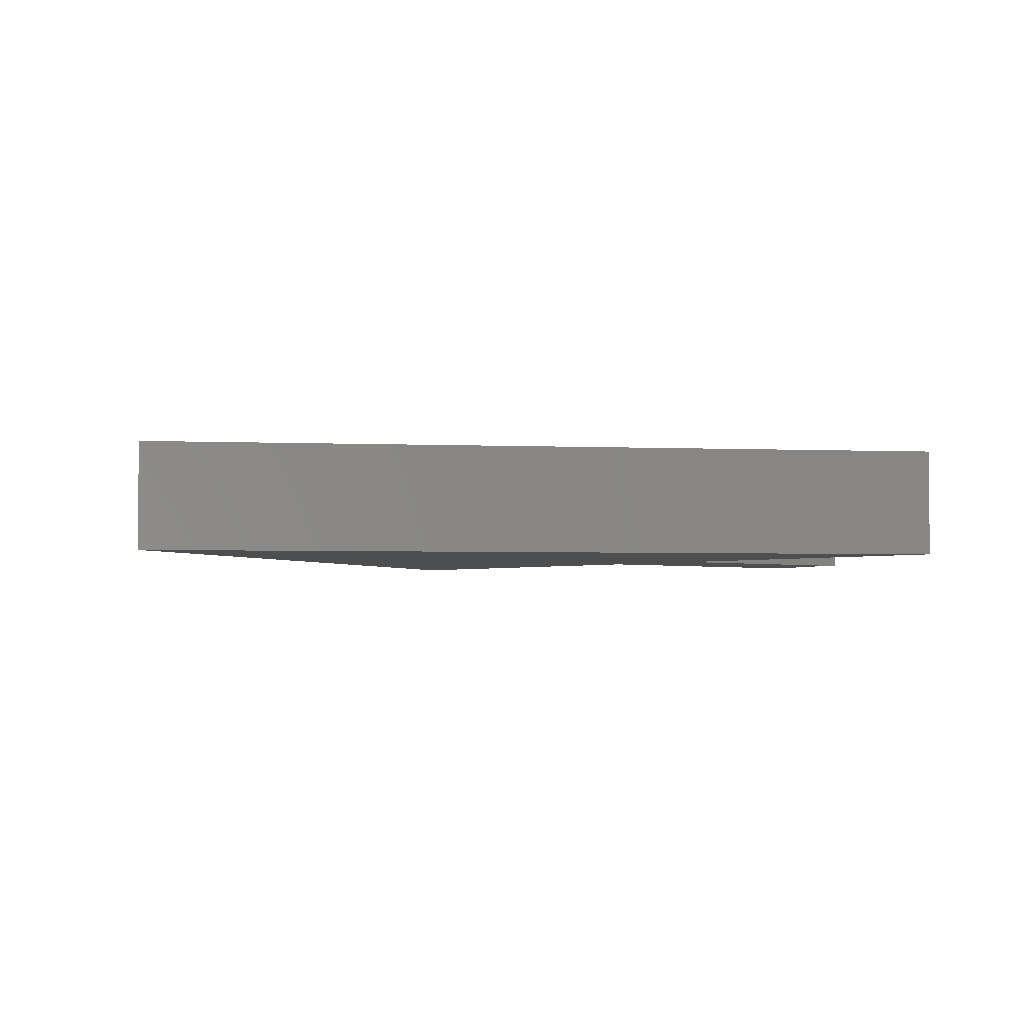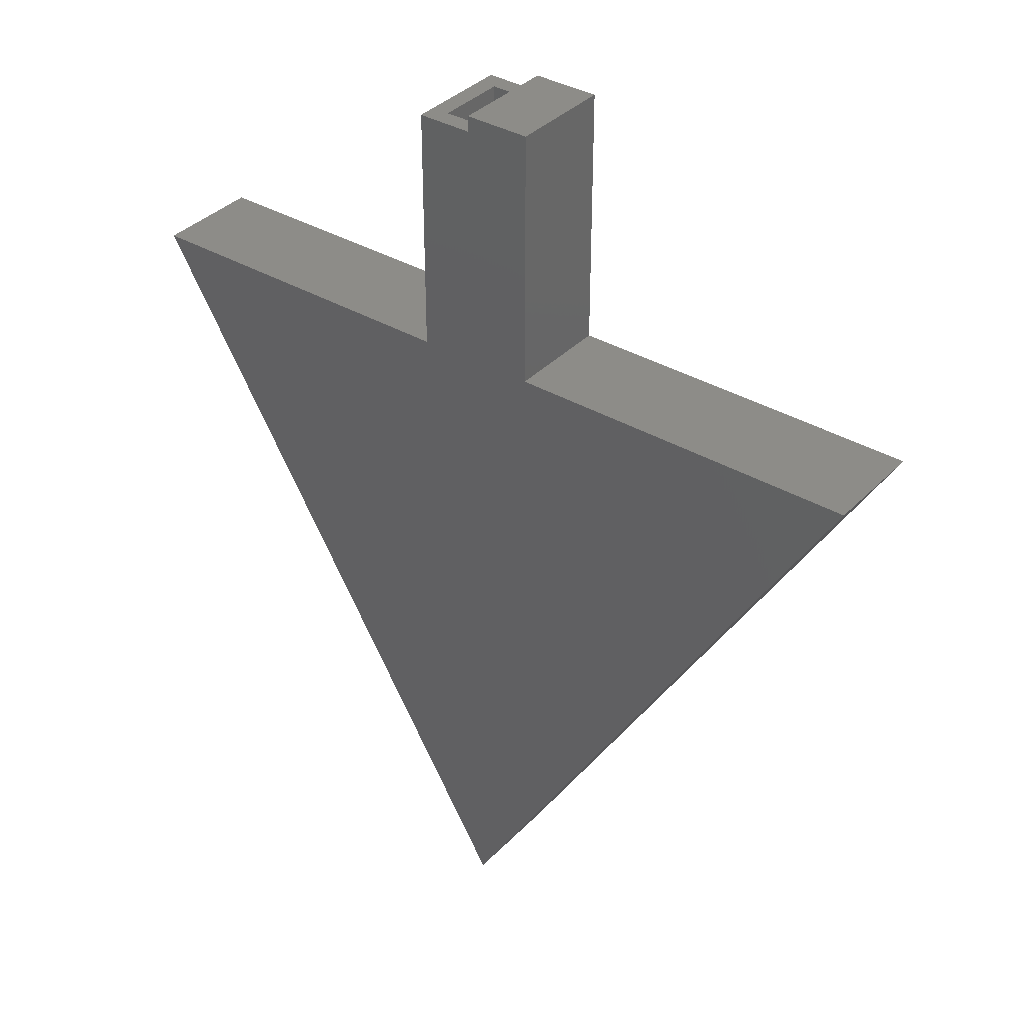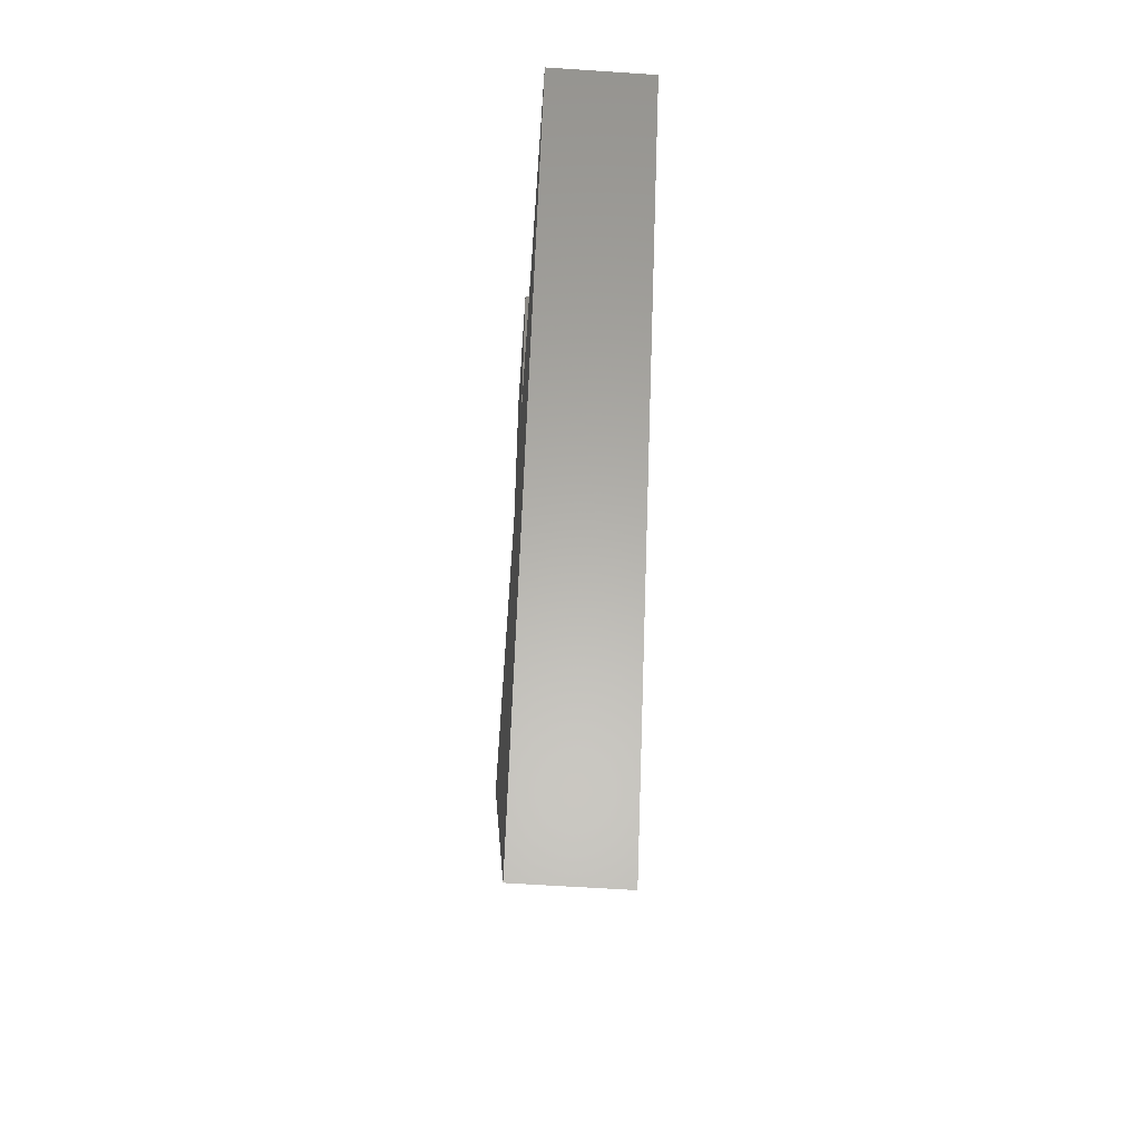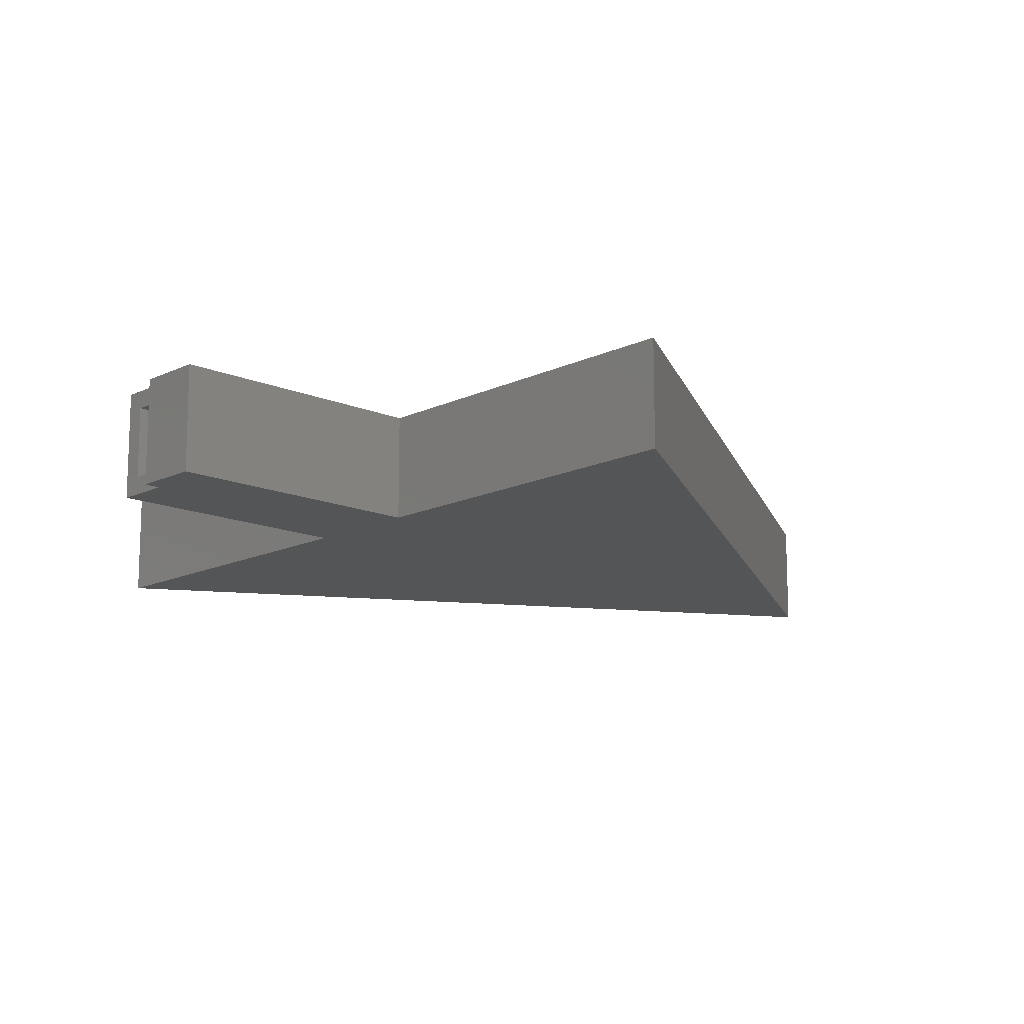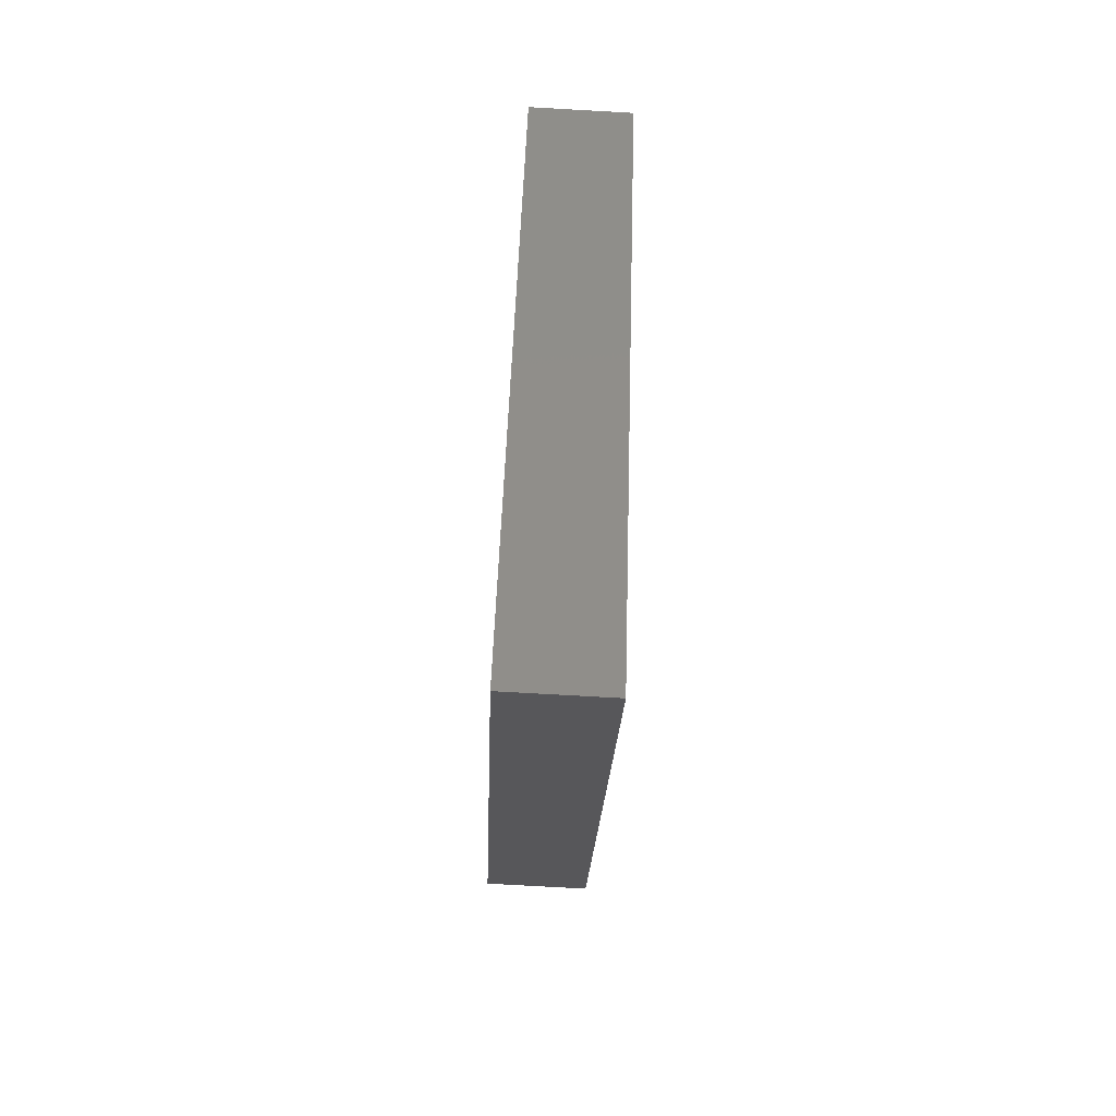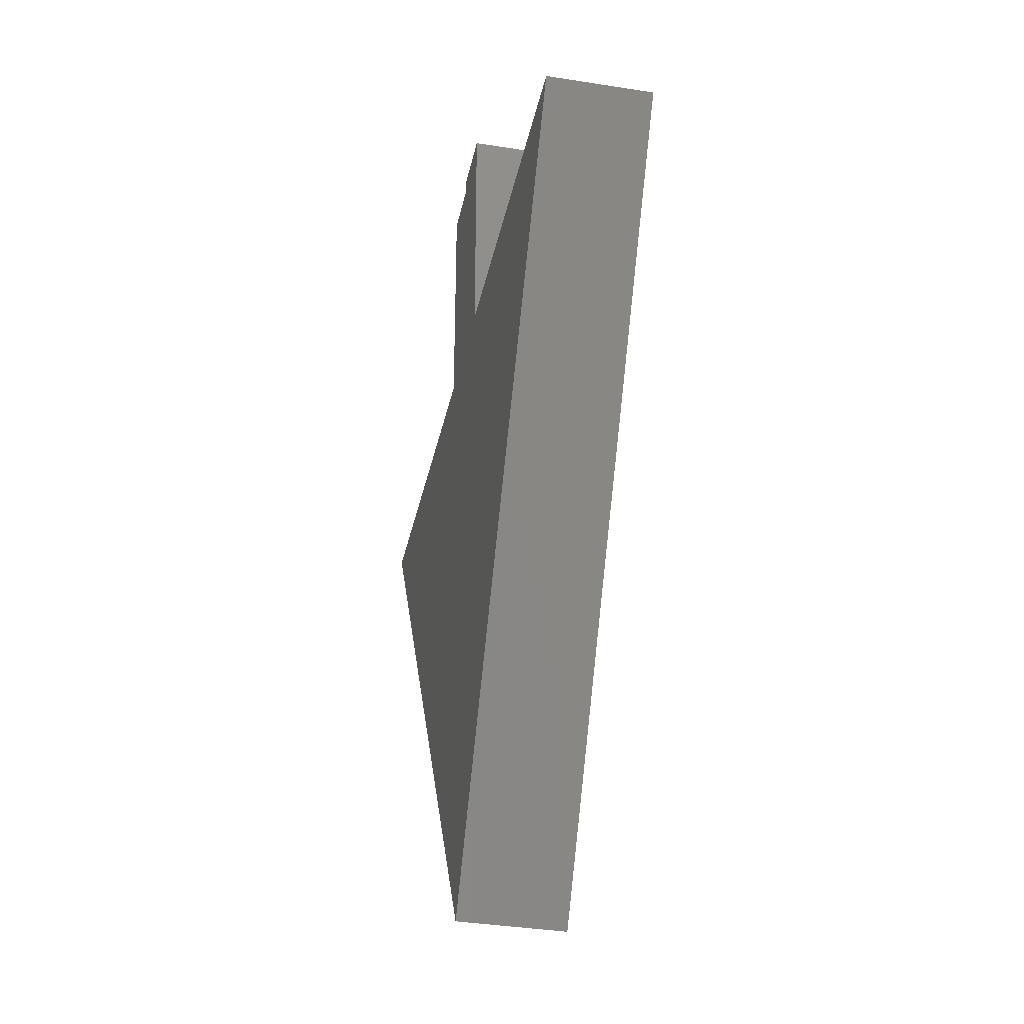
<metadata>
{"format":"stl","ext":"stl","renderer":"f3d","projection":"perspective","resolution":1024,"background":"white","views":[{"elev":-3.0,"azim":-130.3,"up":"+Y"},{"elev":36.4,"azim":37.5,"up":"+Z"},{"elev":-58.8,"azim":86.0,"up":"+Z"},{"elev":-14.1,"azim":46.6,"up":"+Y"},{"elev":-76.9,"azim":-93.2,"up":"+Z"},{"elev":-36.3,"azim":78.2,"up":"+Z"}]}
</metadata>
<code>
# stl→obj: 38 verts, 72 faces
v 0.007812 -0.007812 0.7438
v 0.007812 -0.07031 0.7438
v -0.007812 -0.007812 0.7438
v -0.007812 -0.07031 0.7438
v -0.007812 -0.08594 0.7438
v -0.05715 -0.08594 0.7438
v -0.04153 -0.07031 0.7438
v -0.05715 0.007812 0.7438
v -0.04153 -0.007812 0.7438
v -0.007812 0.007812 0.7438
v -0.007812 0.007812 0.7578
v -0.007812 -0.08594 0.7578
v -0.04153 -0.07031 0.5078
v 0.007812 -0.07031 0.7422
v 0.03536 -0.07031 0.7422
v 0.03536 -0.07031 0.509
v 0.3402 -0.07031 0.509
v 1.637e-05 -0.07031 -0.05516
v -0.3378 -0.07031 0.5078
v -0.04153 -0.007812 0.5078
v -0.3378 -0.007812 0.5078
v 1.637e-05 -0.007812 -0.05516
v 0.3402 -0.007812 0.509
v 0.03536 -0.007812 0.509
v 0.03536 -0.007812 0.7422
v 0.007812 -0.007812 0.7422
v -1.637e-05 -0.08594 -0.08547
v -1.637e-05 0.007812 -0.08547
v 0.3679 -0.08594 0.5247
v 0.3679 0.007812 0.5247
v 0.05099 -0.08594 0.5247
v 0.05099 0.007812 0.5247
v 0.05099 -0.08594 0.7578
v 0.05099 0.007812 0.7578
v -0.3654 0.007812 0.5234
v -0.05715 0.007812 0.5234
v -0.05715 -0.08594 0.5234
v -0.3654 -0.08594 0.5234
f 1 2 3
f 3 2 4
f 5 4 6
f 6 4 7
f 6 7 8
f 8 7 9
f 8 9 10
f 10 9 3
f 11 10 3
f 11 3 12
f 12 3 4
f 12 4 5
f 13 14 15
f 13 15 16
f 13 16 17
f 13 17 18
f 13 18 19
f 4 2 14
f 4 14 13
f 4 13 7
f 7 13 9
f 9 13 20
f 20 21 22
f 20 22 23
f 20 23 24
f 20 24 25
f 20 25 26
f 3 9 20
f 3 20 26
f 3 26 1
f 27 28 29
f 29 28 30
f 29 30 31
f 31 30 32
f 31 32 33
f 33 32 34
f 34 11 33
f 33 11 12
f 35 36 28
f 32 10 34
f 10 11 34
f 10 32 8
f 8 32 36
f 32 30 36
f 36 30 28
f 27 37 38
f 33 5 31
f 33 12 5
f 5 6 31
f 31 6 37
f 31 37 29
f 29 37 27
f 38 35 27
f 27 35 28
f 6 8 37
f 37 8 36
f 37 36 38
f 38 36 35
f 1 26 2
f 2 26 14
f 25 15 26
f 26 15 14
f 16 15 24
f 24 15 25
f 17 16 23
f 23 16 24
f 18 17 22
f 22 17 23
f 19 18 21
f 21 18 22
f 13 19 20
f 20 19 21

</code>
